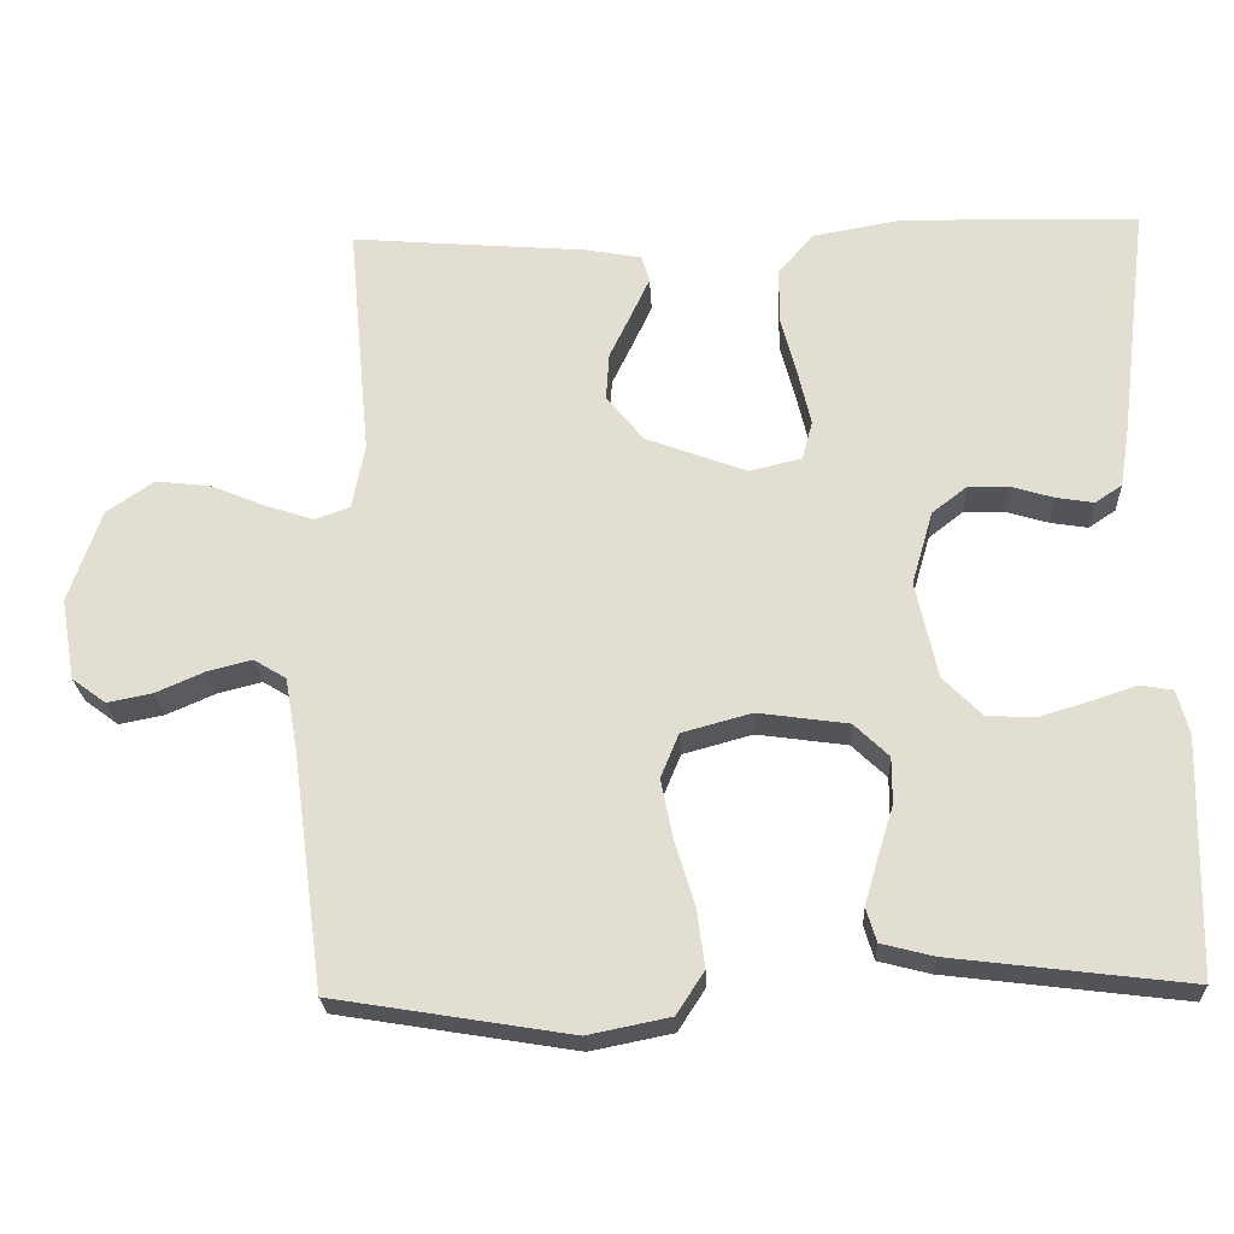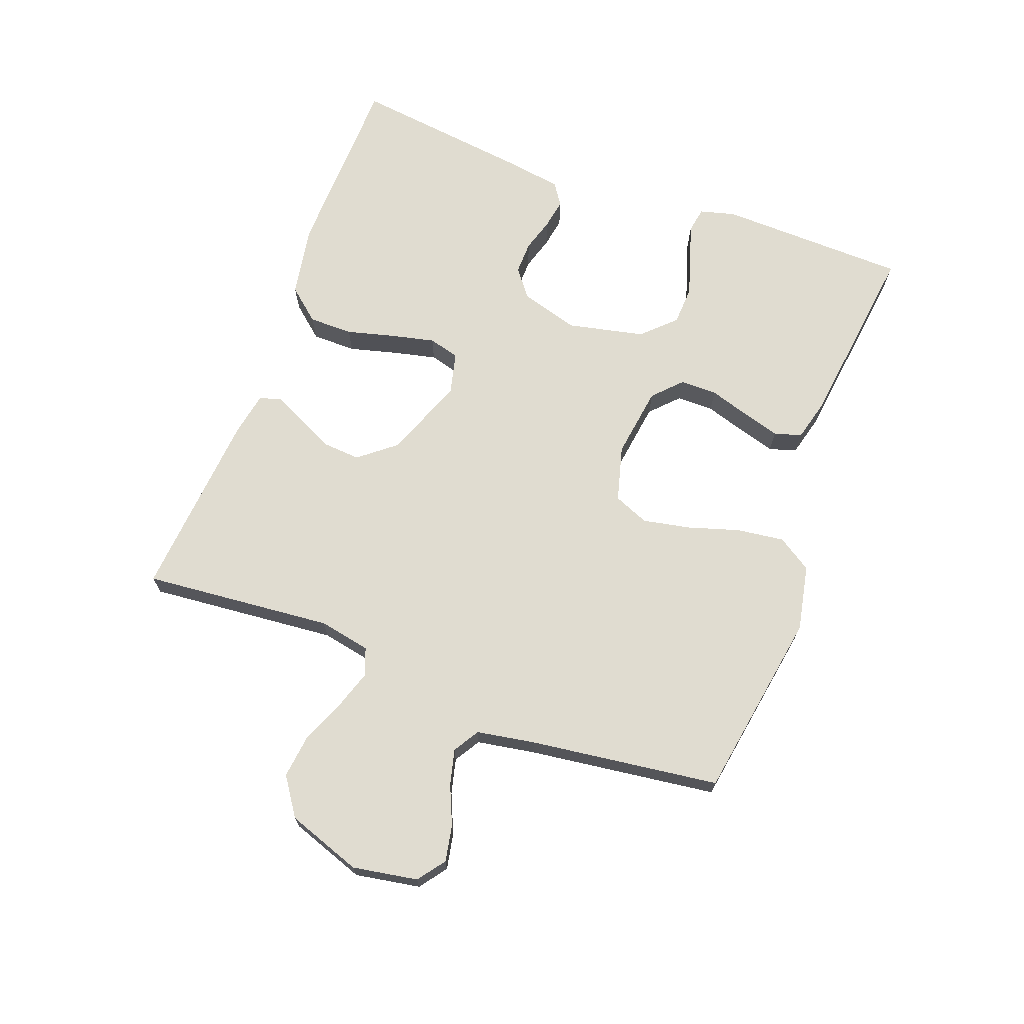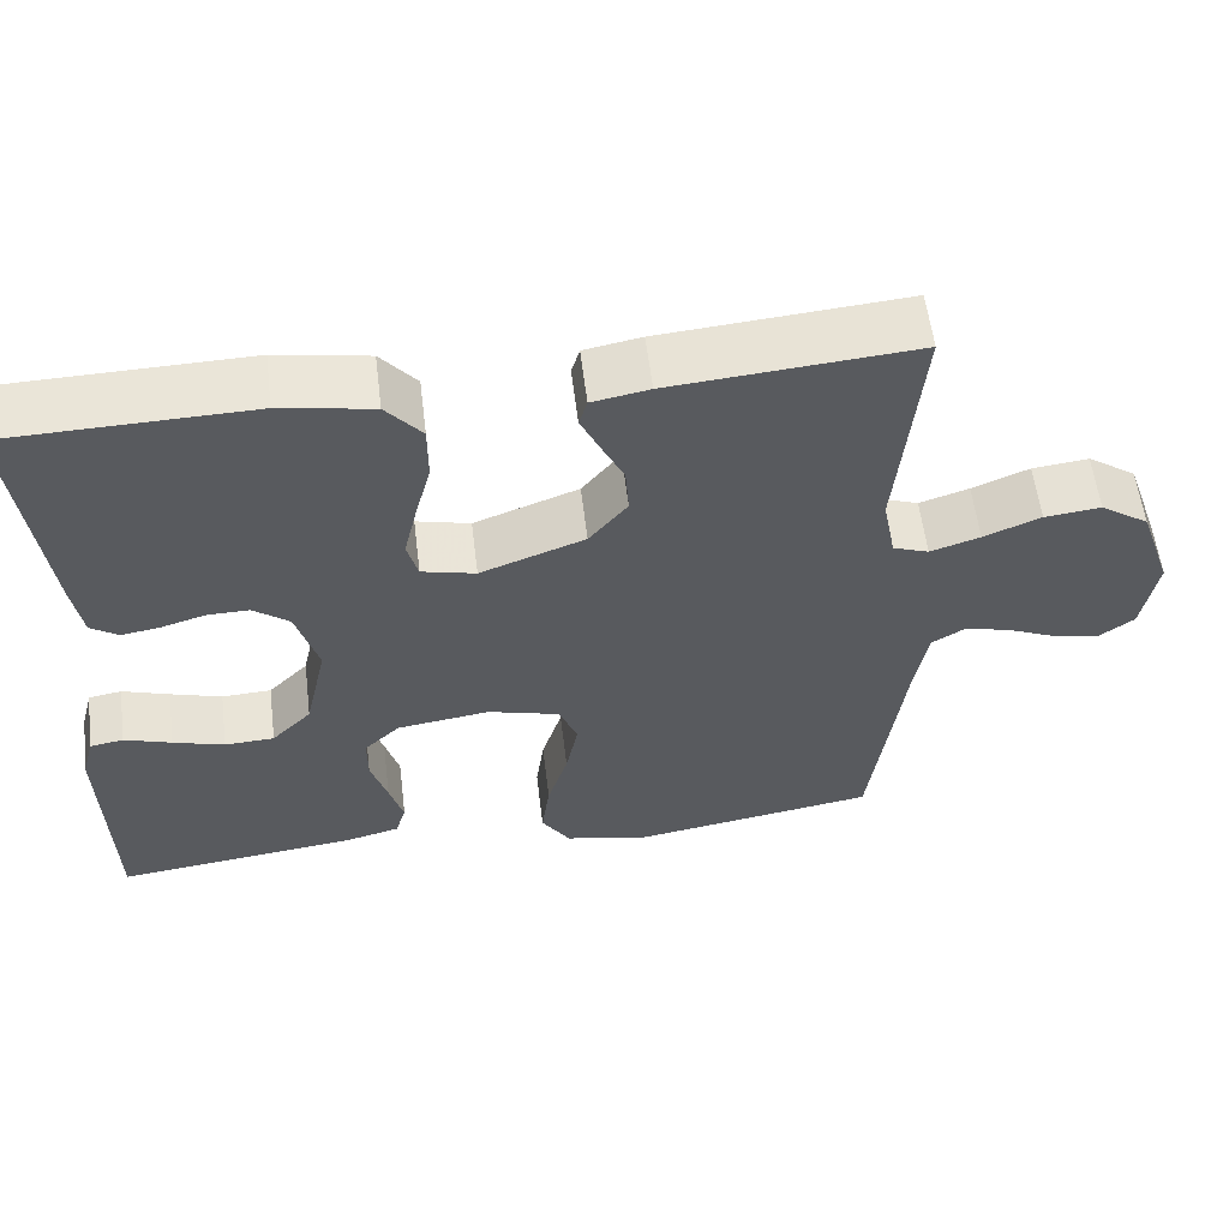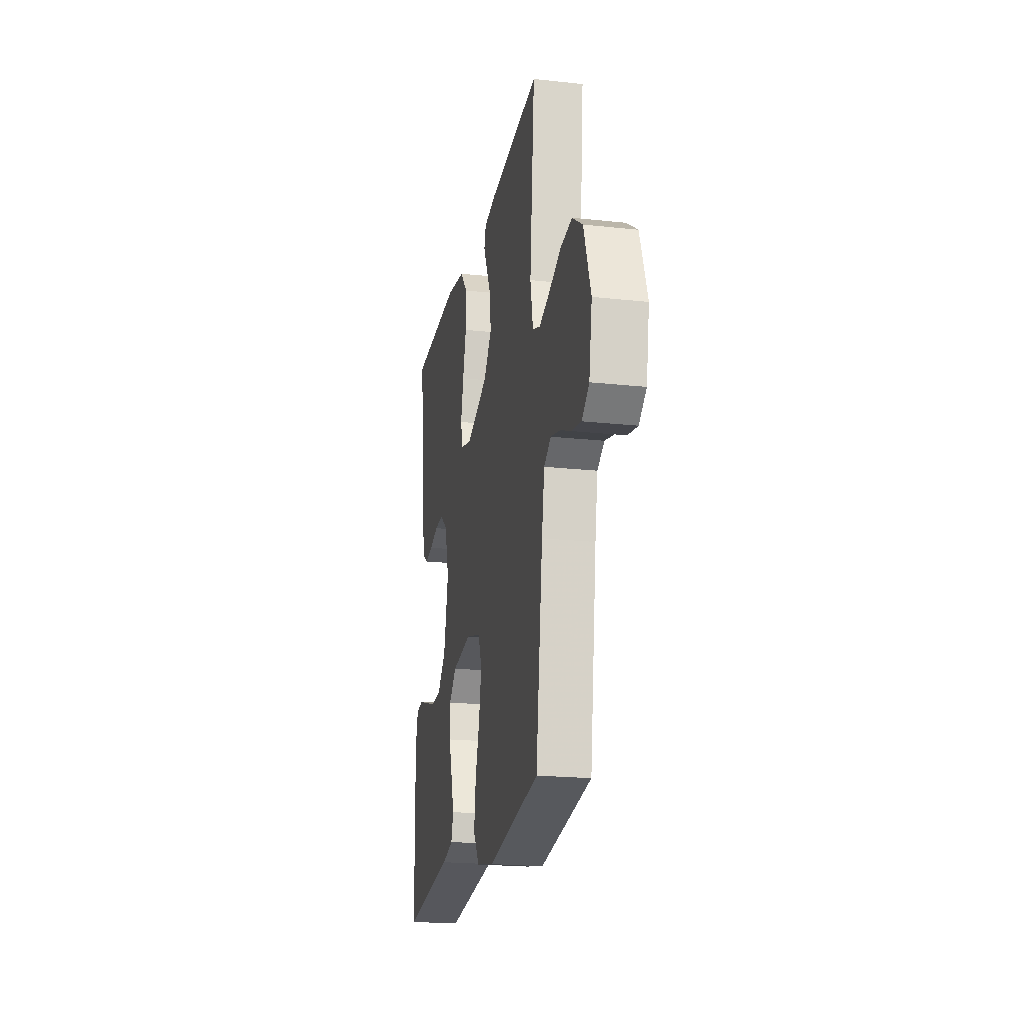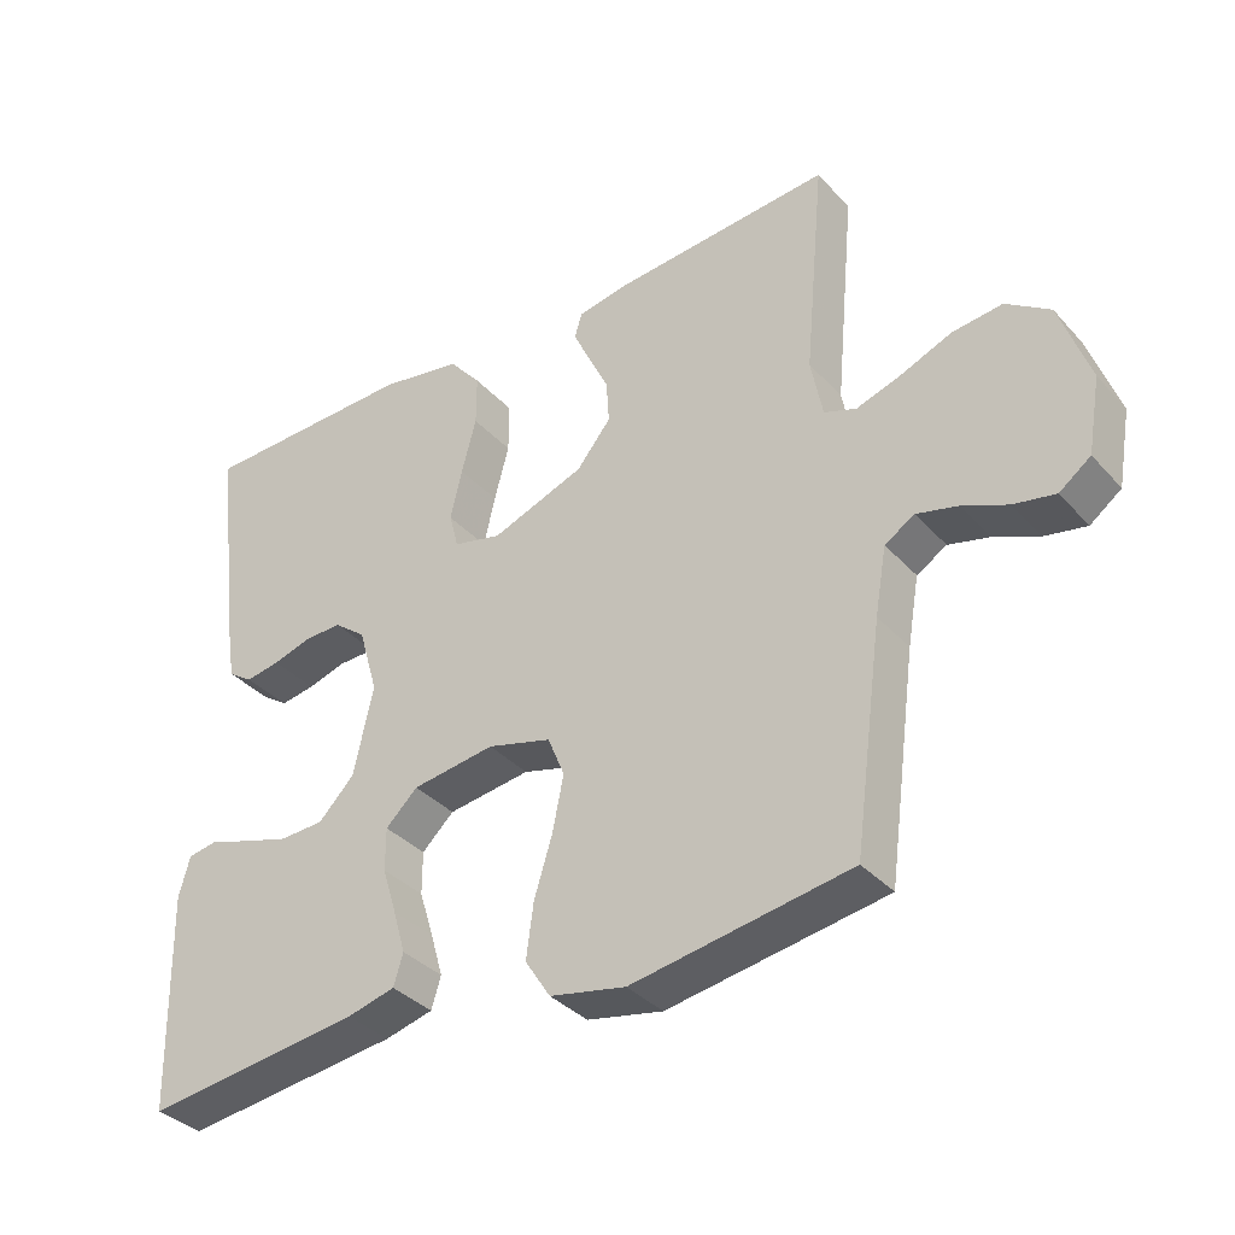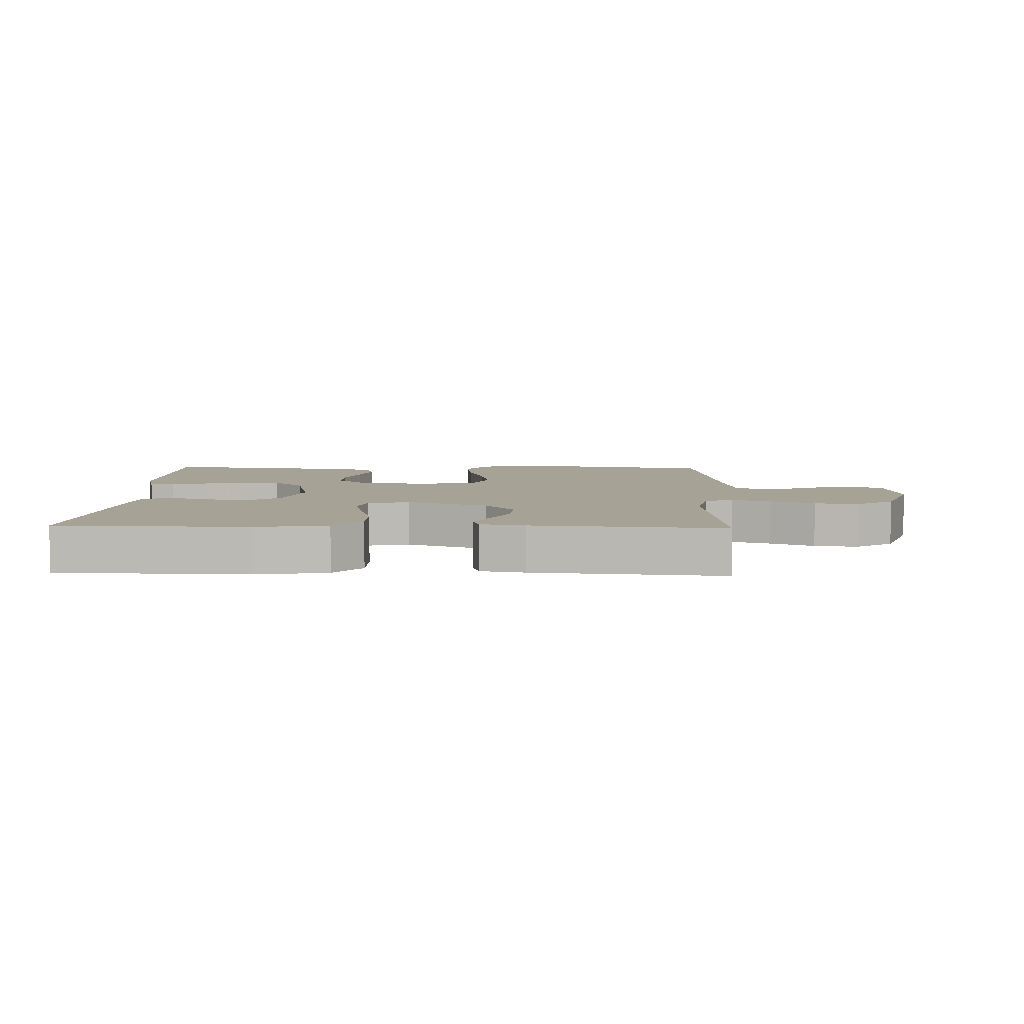
<metadata>
{"format":"obj","ext":"obj","renderer":"f3d","projection":"perspective","resolution":1024,"background":"white","views":[{"elev":-23.8,"azim":-177.2,"up":"+Z"},{"elev":69.5,"azim":110.5,"up":"+Y"},{"elev":57.9,"azim":-7.0,"up":"+Z"},{"elev":-20.8,"azim":78.9,"up":"+Z"},{"elev":-35.7,"azim":36.0,"up":"+Z"},{"elev":6.3,"azim":1.9,"up":"+Y"}]}
</metadata>
<code>
v -0.5 0.07 0.5
v -0.2 0.07 0.507
v -0.087 0.07 0.487
v -0.043 0.07 0.435
v -0.043 0.07 0.365
v -0.063 0.07 0.289
v -0.079 0.07 0.22
v -0.066 0.07 0.171
v 0 0.07 0.155
v 0.128 0.07 0.203
v 0.175 0.07 0.261
v 0.171 0.07 0.321
v 0.143 0.07 0.379
v 0.12 0.07 0.428
v 0.13 0.07 0.462
v 0.2 0.07 0.475
v 0.5 0.07 0.5
v 0.472 0.07 0.2
v 0.488 0.07 0.118
v 0.532 0.07 0.102
v 0.593 0.07 0.122
v 0.663 0.07 0.151
v 0.732 0.07 0.159
v 0.792 0.07 0.118
v 0.833 0.07 0
v 0.815 0.07 -0.103
v 0.772 0.07 -0.135
v 0.715 0.07 -0.124
v 0.653 0.07 -0.097
v 0.597 0.07 -0.083
v 0.556 0.07 -0.108
v 0.54 0.07 -0.2
v 0.5 0.07 -0.5
v 0.2 0.07 -0.549
v 0.096 0.07 -0.528
v 0.061 0.07 -0.474
v 0.071 0.07 -0.399
v 0.096 0.07 -0.318
v 0.111 0.07 -0.243
v 0.088 0.07 -0.187
v 0 0.07 -0.163
v -0.114 0.07 -0.179
v -0.158 0.07 -0.221
v -0.158 0.07 -0.28
v -0.138 0.07 -0.344
v -0.121 0.07 -0.403
v -0.134 0.07 -0.446
v -0.2 0.07 -0.463
v -0.5 0.07 -0.5
v -0.507 0.07 -0.2
v -0.492 0.07 -0.144
v -0.451 0.07 -0.137
v -0.393 0.07 -0.156
v -0.33 0.07 -0.175
v -0.269 0.07 -0.172
v -0.22 0.07 -0.122
v -0.193 0.07 0
v -0.22 0.07 0.093
v -0.264 0.07 0.127
v -0.316 0.07 0.126
v -0.369 0.07 0.11
v -0.417 0.07 0.102
v -0.451 0.07 0.125
v -0.463 0.07 0.2
v -0.5 0 0.5
v -0.2 0 0.507
v -0.087 0 0.487
v -0.043 0 0.435
v -0.043 0 0.365
v -0.063 0 0.289
v -0.079 0 0.22
v -0.066 0 0.171
v 0 0 0.155
v 0.128 0 0.203
v 0.175 0 0.261
v 0.171 0 0.321
v 0.143 0 0.379
v 0.12 0 0.428
v 0.13 0 0.462
v 0.2 0 0.475
v 0.5 0 0.5
v 0.472 0 0.2
v 0.488 0 0.118
v 0.532 0 0.102
v 0.593 0 0.122
v 0.663 0 0.151
v 0.732 0 0.159
v 0.792 0 0.118
v 0.833 0 0
v 0.815 0 -0.103
v 0.772 0 -0.135
v 0.715 0 -0.124
v 0.653 0 -0.097
v 0.597 0 -0.083
v 0.556 0 -0.108
v 0.54 0 -0.2
v 0.5 0 -0.5
v 0.2 0 -0.549
v 0.096 0 -0.528
v 0.061 0 -0.474
v 0.071 0 -0.399
v 0.096 0 -0.318
v 0.111 0 -0.243
v 0.088 0 -0.187
v 0 0 -0.163
v -0.114 0 -0.179
v -0.158 0 -0.221
v -0.158 0 -0.28
v -0.138 0 -0.344
v -0.121 0 -0.403
v -0.134 0 -0.446
v -0.2 0 -0.463
v -0.5 0 -0.5
v -0.507 0 -0.2
v -0.492 0 -0.144
v -0.451 0 -0.137
v -0.393 0 -0.156
v -0.33 0 -0.175
v -0.269 0 -0.172
v -0.22 0 -0.122
v -0.193 0 0
v -0.22 0 0.093
v -0.264 0 0.127
v -0.316 0 0.126
v -0.369 0 0.11
v -0.417 0 0.102
v -0.451 0 0.125
v -0.463 0 0.2
f 60 61 62 63
f 59 60 63 64
f 50 51 52 53
f 50 53 54
f 49 50 54 55
f 44 45 46 47
f 44 47 48 49
f 35 36 37 38
f 35 38 39
f 32 33 34 35
f 31 32 35 39
f 30 31 39 40
f 26 27 28 29
f 26 29 30
f 25 26 30
f 21 22 23 24
f 20 21 24 25
f 15 16 17 18
f 15 18 19
f 12 13 14 15
f 12 15 19
f 11 12 19
f 10 11 19
f 9 10 19 20
f 3 4 5 6
f 3 6 7
f 2 3 7
f 59 64 1 2
f 58 59 2 7
f 57 58 7 8
f 56 57 8 9
f 44 49 55 56
f 43 44 56
f 42 43 56 9
f 41 42 9 20
f 30 40 41
f 20 25 30 41
f 127 126 125 124
f 128 127 124 123
f 117 116 115 114
f 118 117 114
f 119 118 114 113
f 111 110 109 108
f 113 112 111 108
f 102 101 100 99
f 103 102 99
f 99 98 97 96
f 103 99 96 95
f 104 103 95 94
f 93 92 91 90
f 94 93 90
f 94 90 89
f 88 87 86 85
f 89 88 85 84
f 82 81 80 79
f 83 82 79
f 79 78 77 76
f 83 79 76
f 83 76 75
f 83 75 74
f 84 83 74 73
f 70 69 68 67
f 71 70 67
f 71 67 66
f 66 65 128 123
f 71 66 123 122
f 72 71 122 121
f 73 72 121 120
f 120 119 113 108
f 120 108 107
f 73 120 107 106
f 84 73 106 105
f 105 104 94
f 105 94 89 84
f 1 65 66 2
f 2 66 67 3
f 3 67 68 4
f 4 68 69 5
f 5 69 70 6
f 6 70 71 7
f 7 71 72 8
f 8 72 73 9
f 9 73 74 10
f 10 74 75 11
f 11 75 76 12
f 12 76 77 13
f 13 77 78 14
f 14 78 79 15
f 15 79 80 16
f 16 80 81 17
f 17 81 82 18
f 18 82 83 19
f 19 83 84 20
f 20 84 85 21
f 21 85 86 22
f 22 86 87 23
f 23 87 88 24
f 24 88 89 25
f 25 89 90 26
f 26 90 91 27
f 27 91 92 28
f 28 92 93 29
f 29 93 94 30
f 30 94 95 31
f 31 95 96 32
f 32 96 97 33
f 33 97 98 34
f 34 98 99 35
f 35 99 100 36
f 36 100 101 37
f 37 101 102 38
f 38 102 103 39
f 39 103 104 40
f 40 104 105 41
f 41 105 106 42
f 42 106 107 43
f 43 107 108 44
f 44 108 109 45
f 45 109 110 46
f 46 110 111 47
f 47 111 112 48
f 48 112 113 49
f 49 113 114 50
f 50 114 115 51
f 51 115 116 52
f 52 116 117 53
f 53 117 118 54
f 54 118 119 55
f 55 119 120 56
f 56 120 121 57
f 57 121 122 58
f 58 122 123 59
f 59 123 124 60
f 60 124 125 61
f 61 125 126 62
f 62 126 127 63
f 63 127 128 64
f 64 128 65 1

</code>
